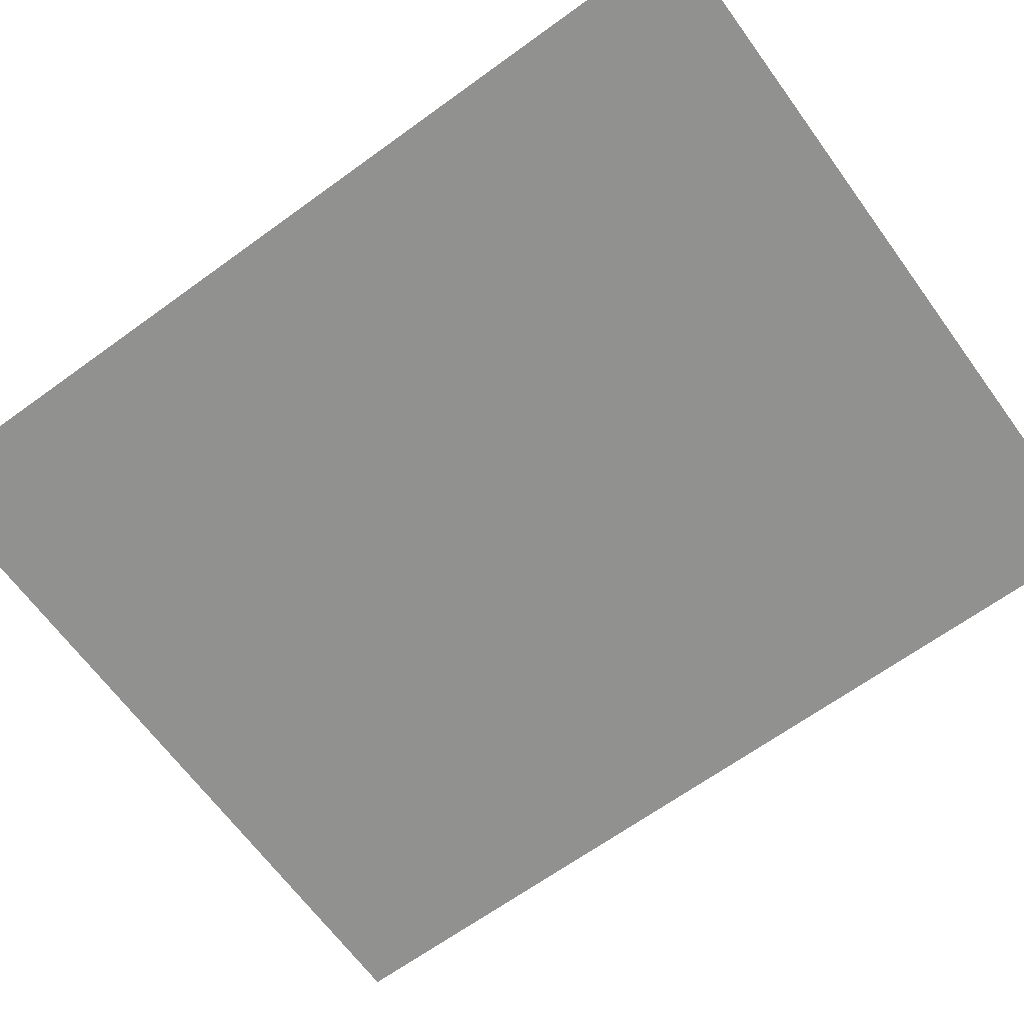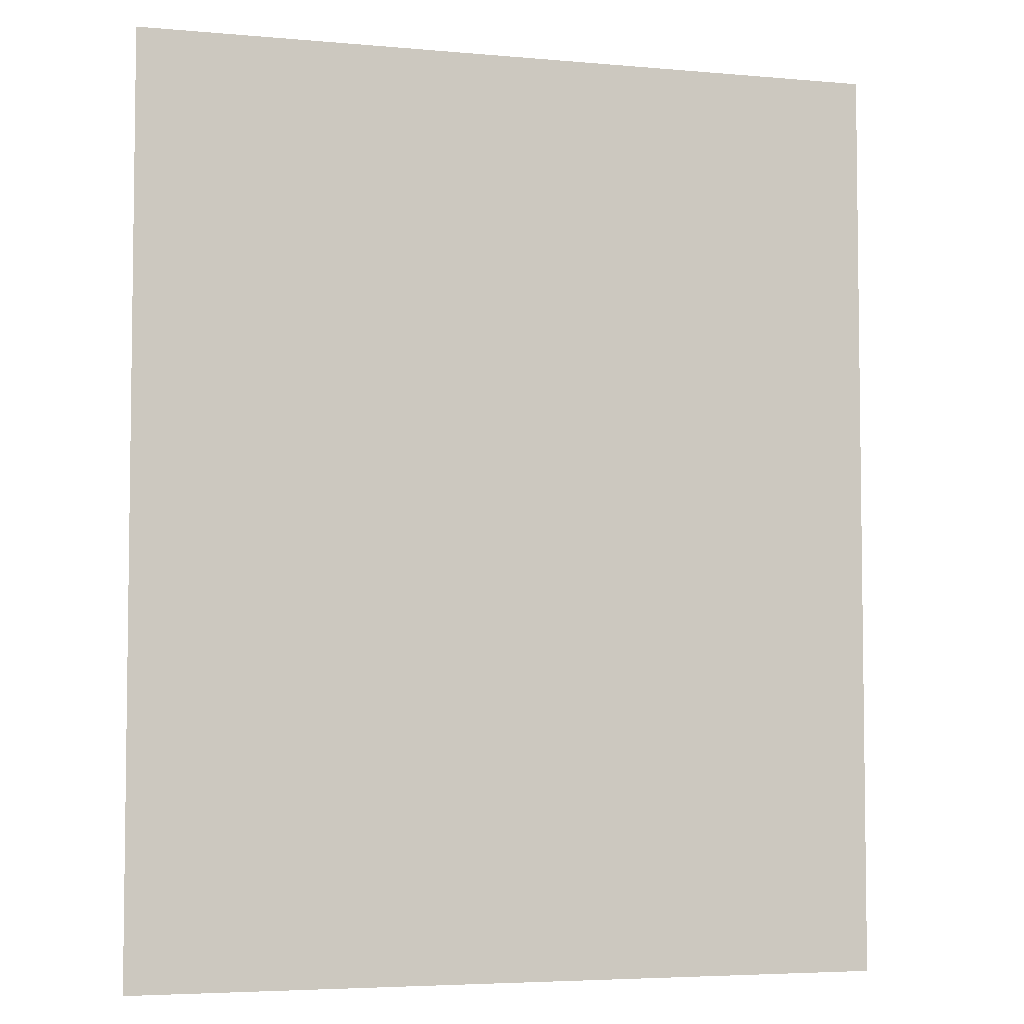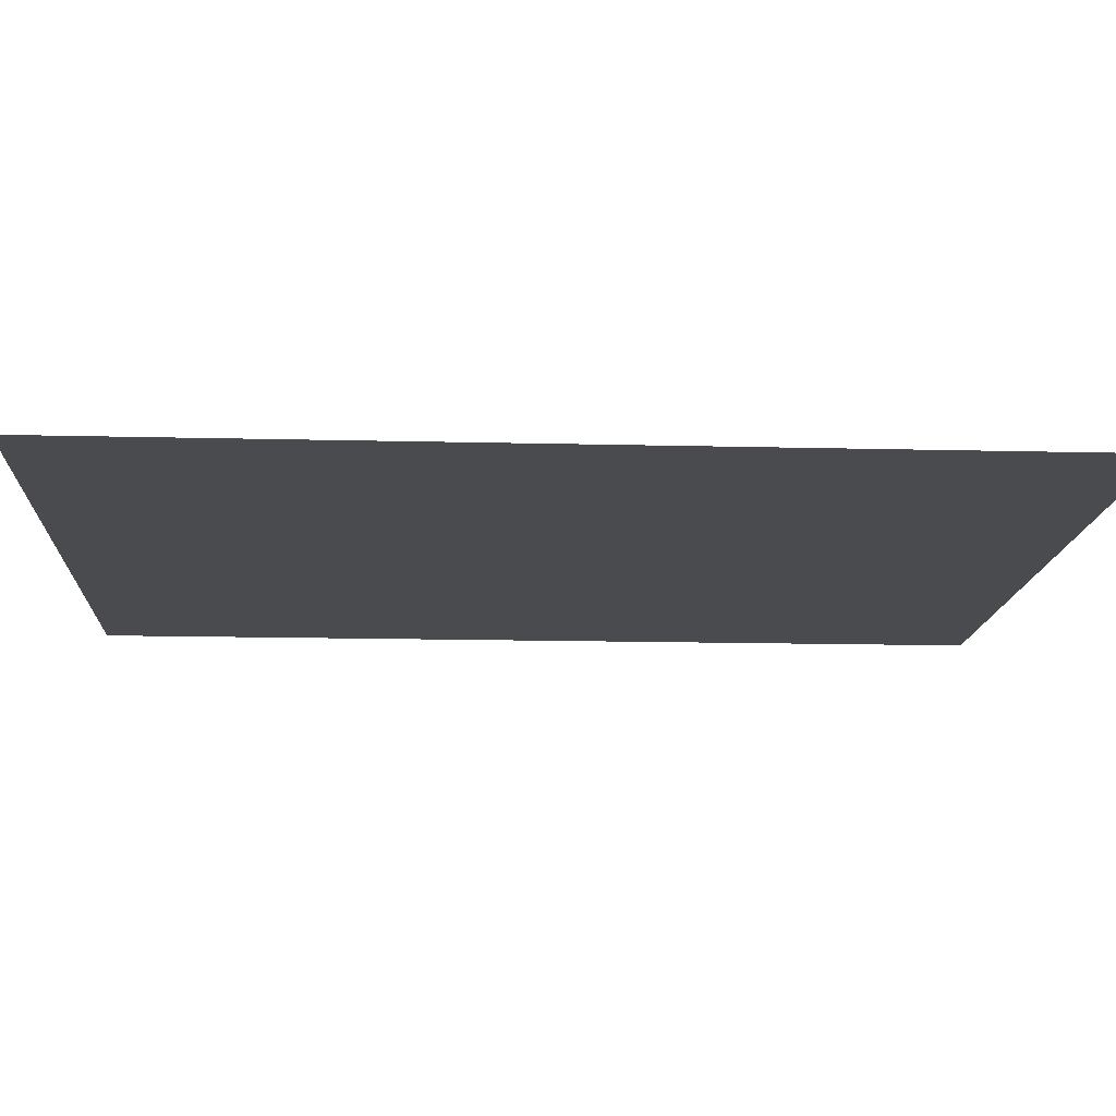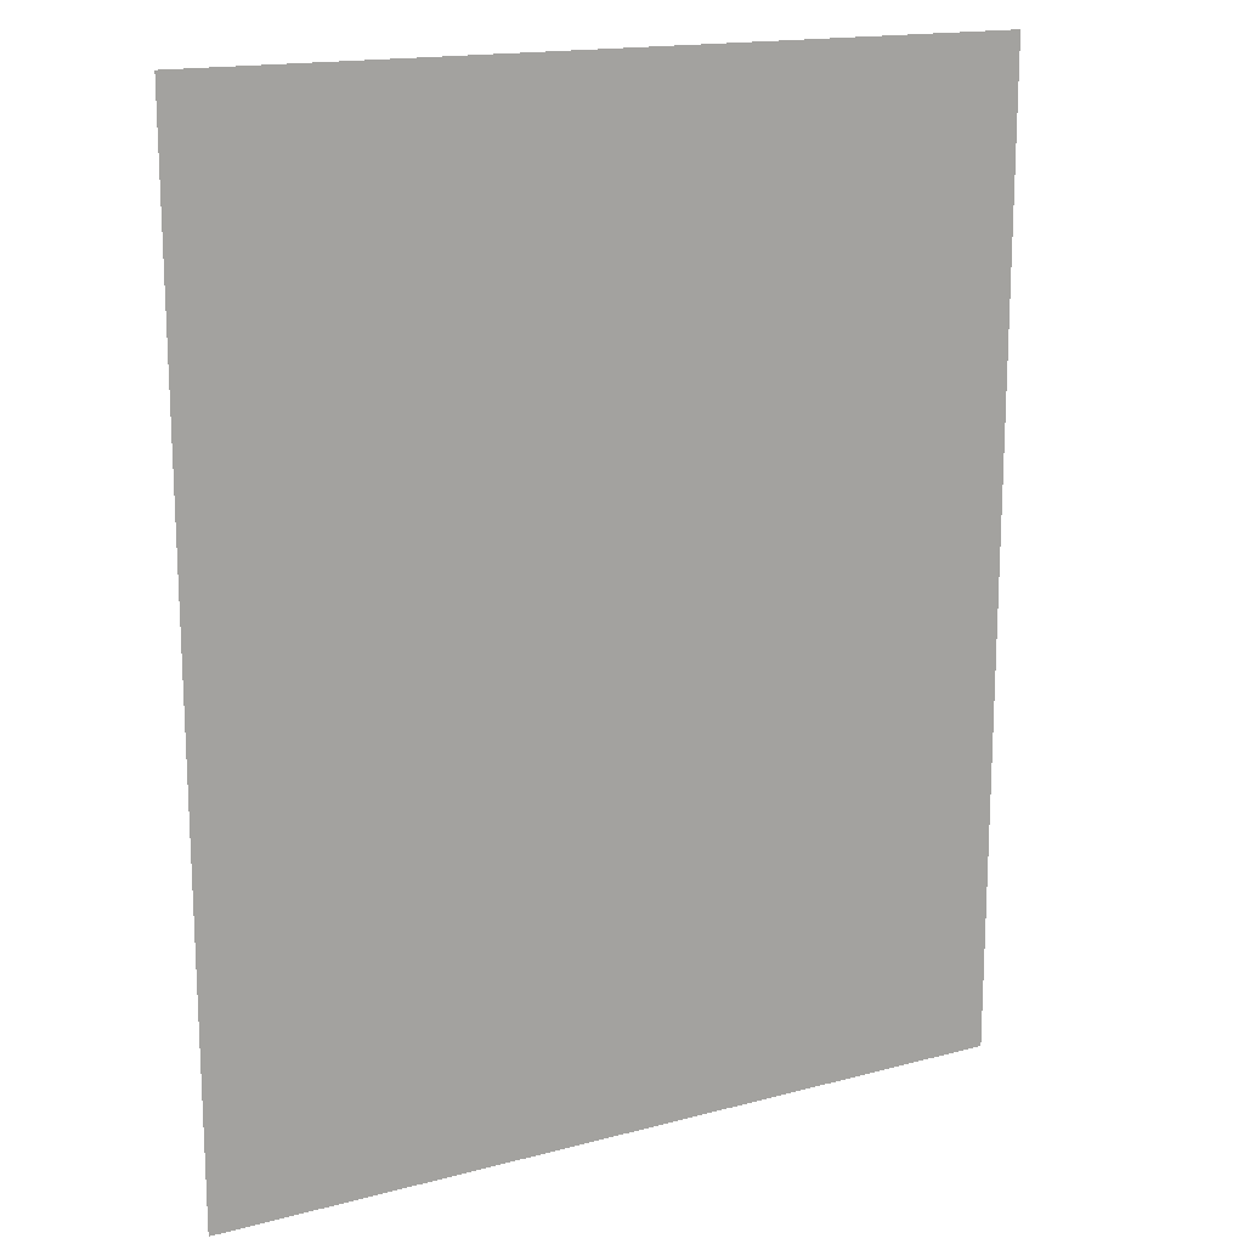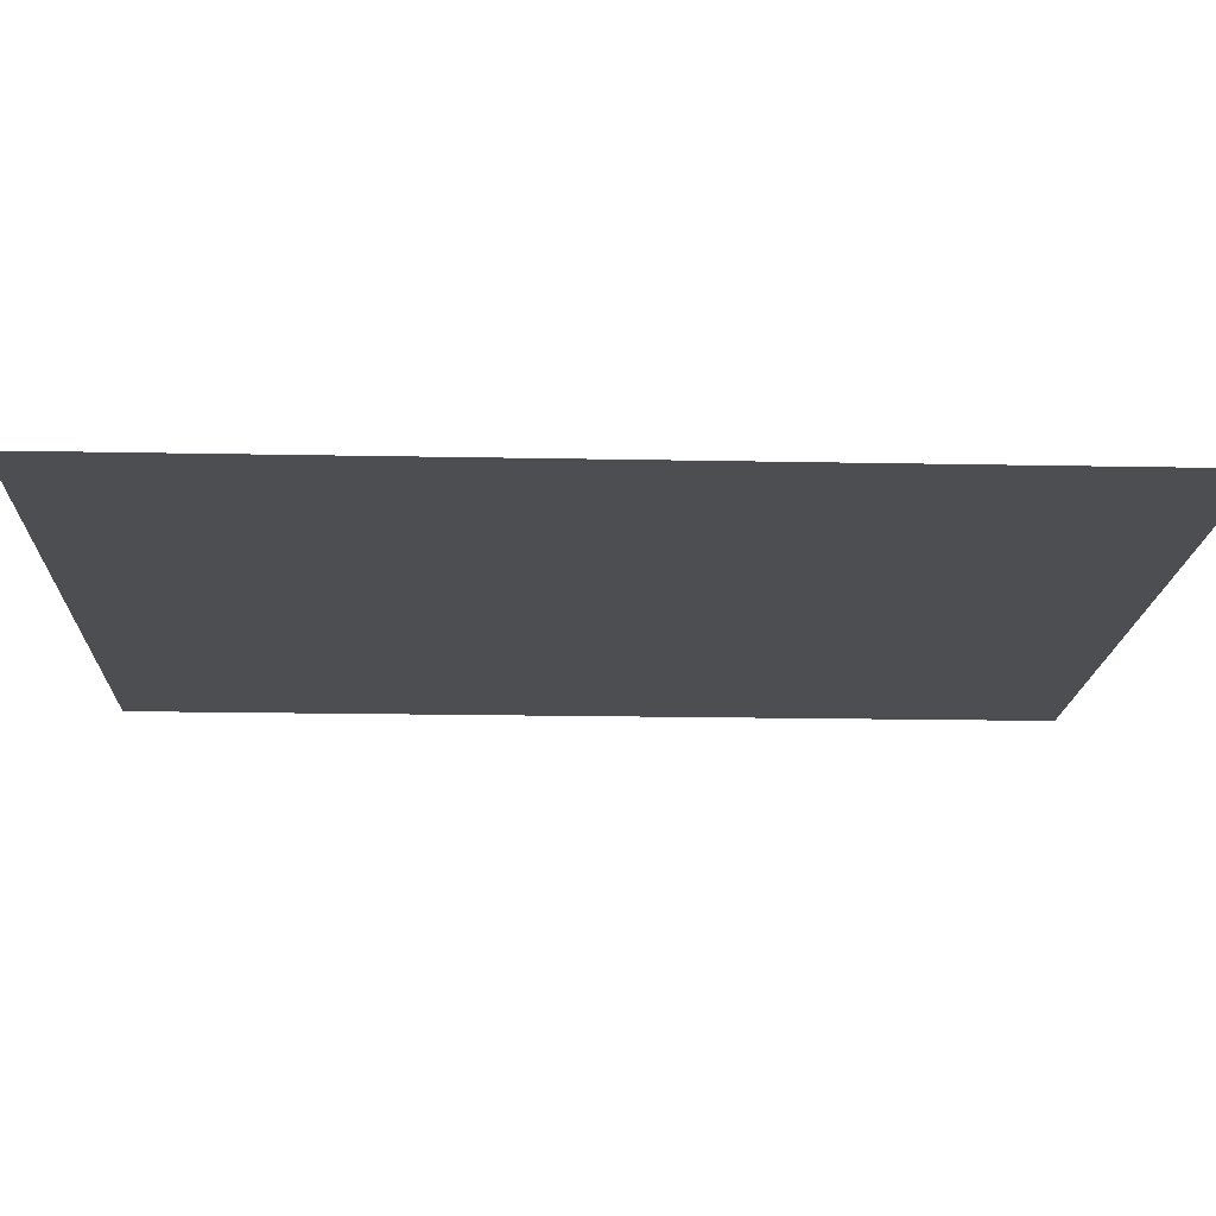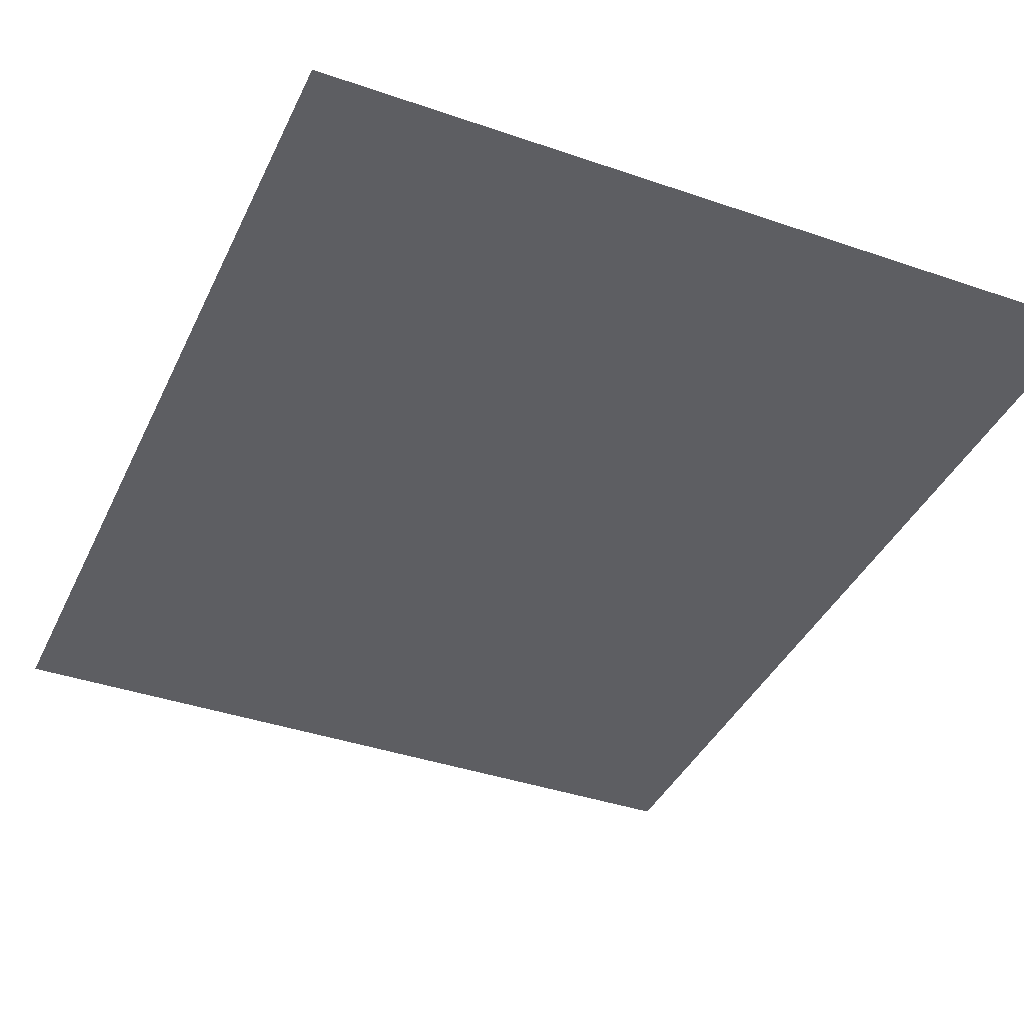
<metadata>
{"format":"obj","ext":"obj","renderer":"f3d","projection":"perspective","resolution":1024,"background":"white","views":[{"elev":-65.9,"azim":-53.9,"up":"+Y"},{"elev":-4.8,"azim":-16.0,"up":"+Z"},{"elev":-13.7,"azim":-93.3,"up":"+Y"},{"elev":16.4,"azim":-28.4,"up":"+Z"},{"elev":-16.5,"azim":-92.4,"up":"+Y"},{"elev":-39.3,"azim":-23.3,"up":"+Y"}]}
</metadata>
<code>
o mesh18/mesh18-geometry#mesh18-geometry
v 0.3016 -0.4935 -0.3134
v -0.3551 -0.4935 0.4898
v -0.3551 -0.4935 -0.3134
v 0.3016 -0.4935 0.4898
f 1 2 3
f 2 1 4
f 3 2 1
f 4 1 2

</code>
